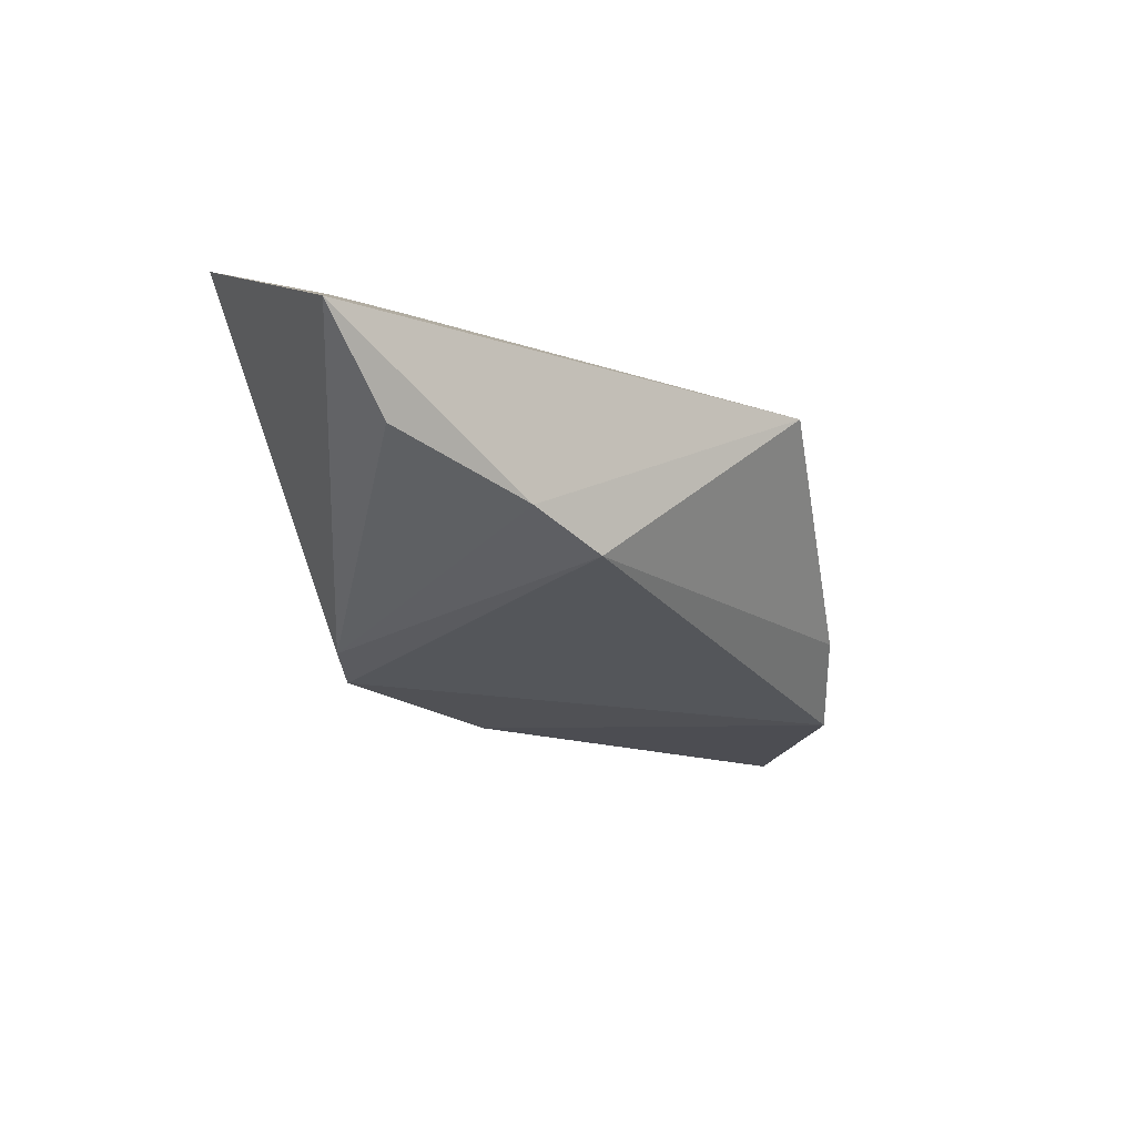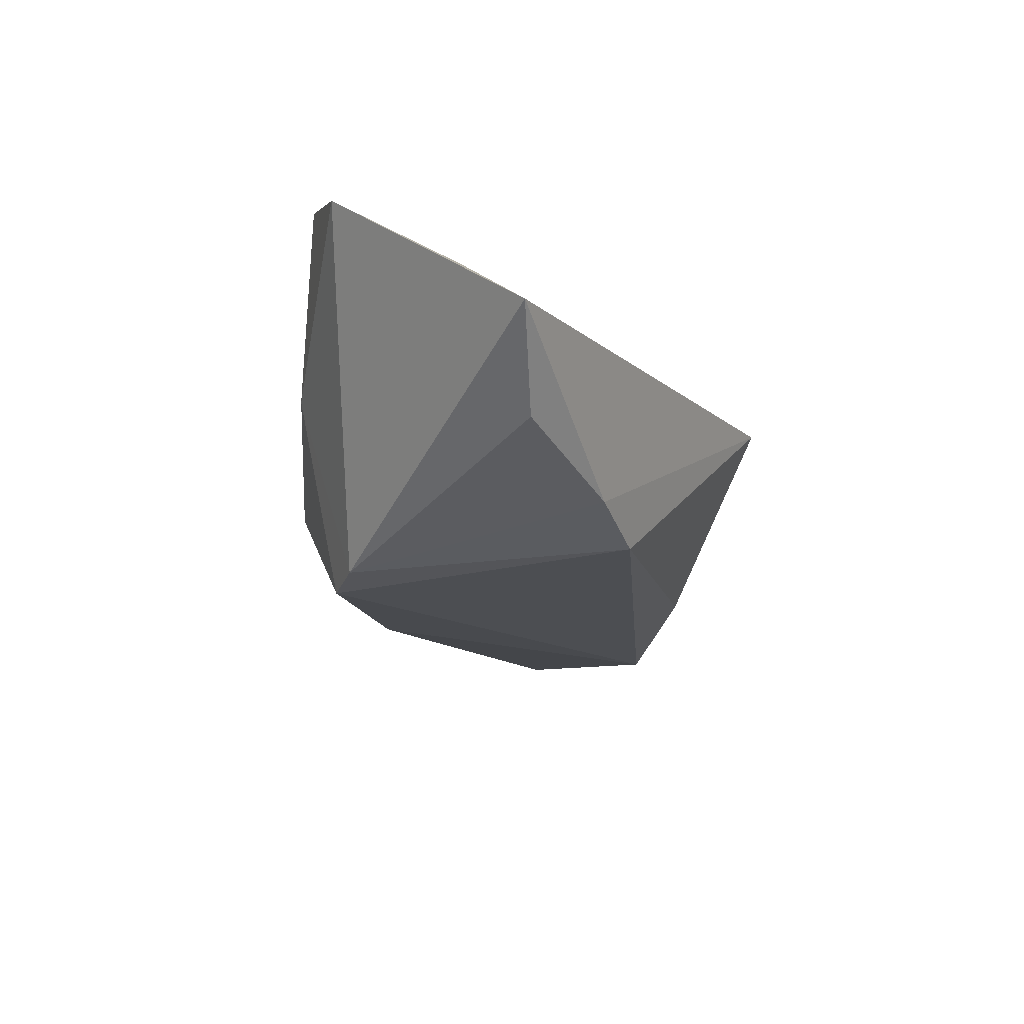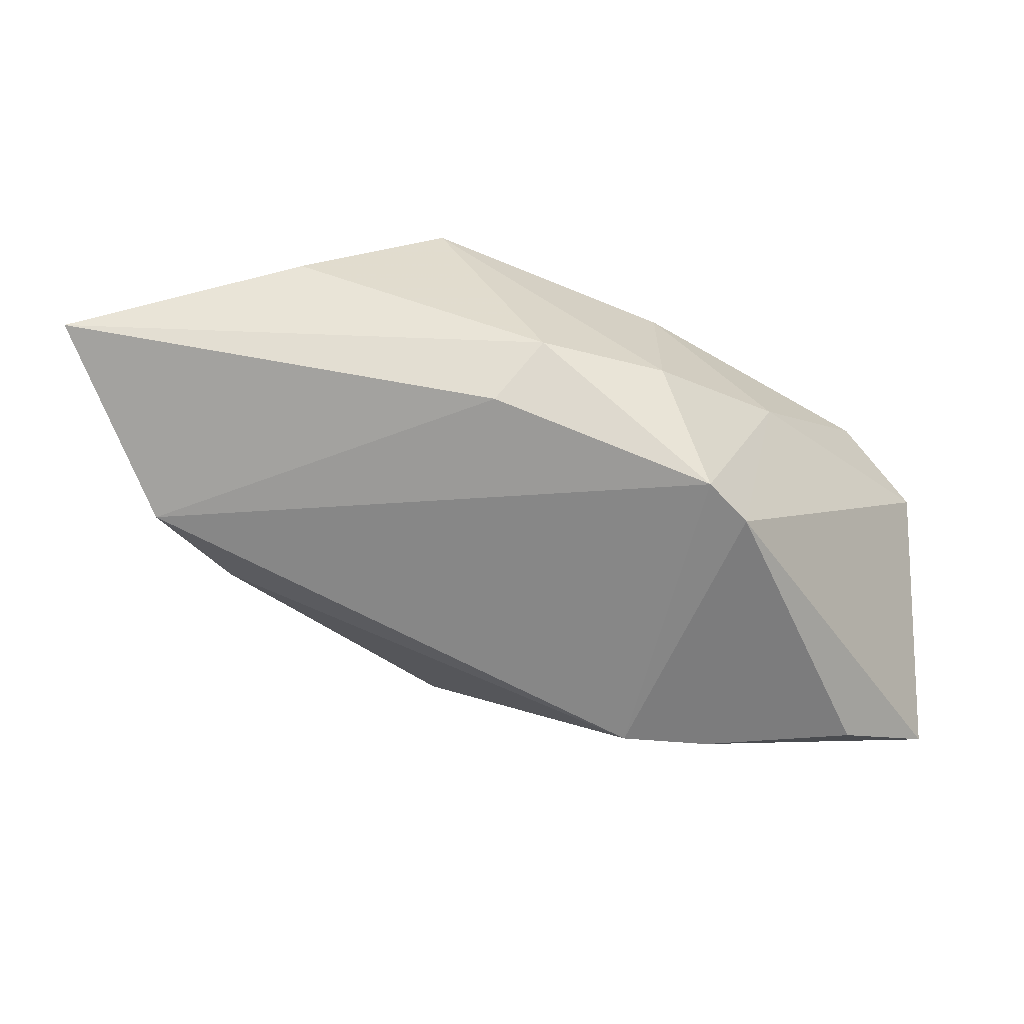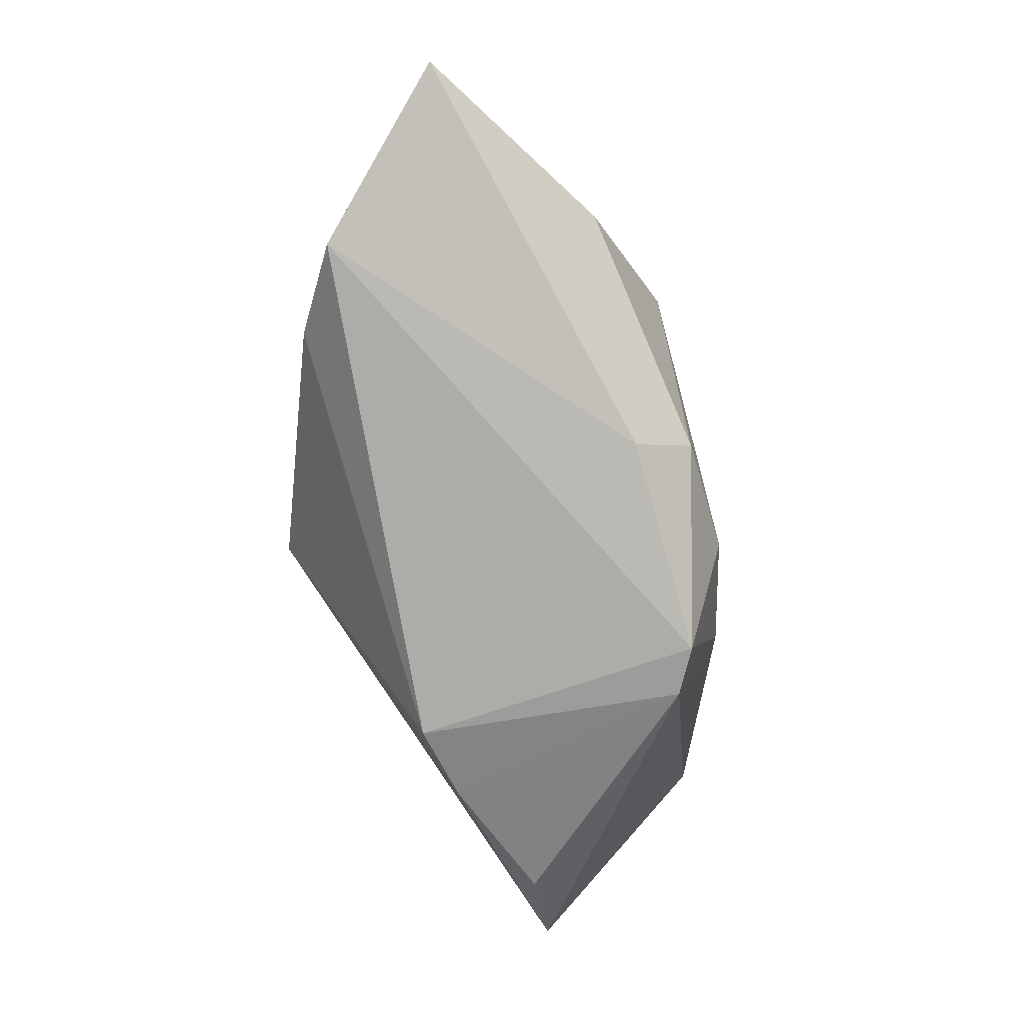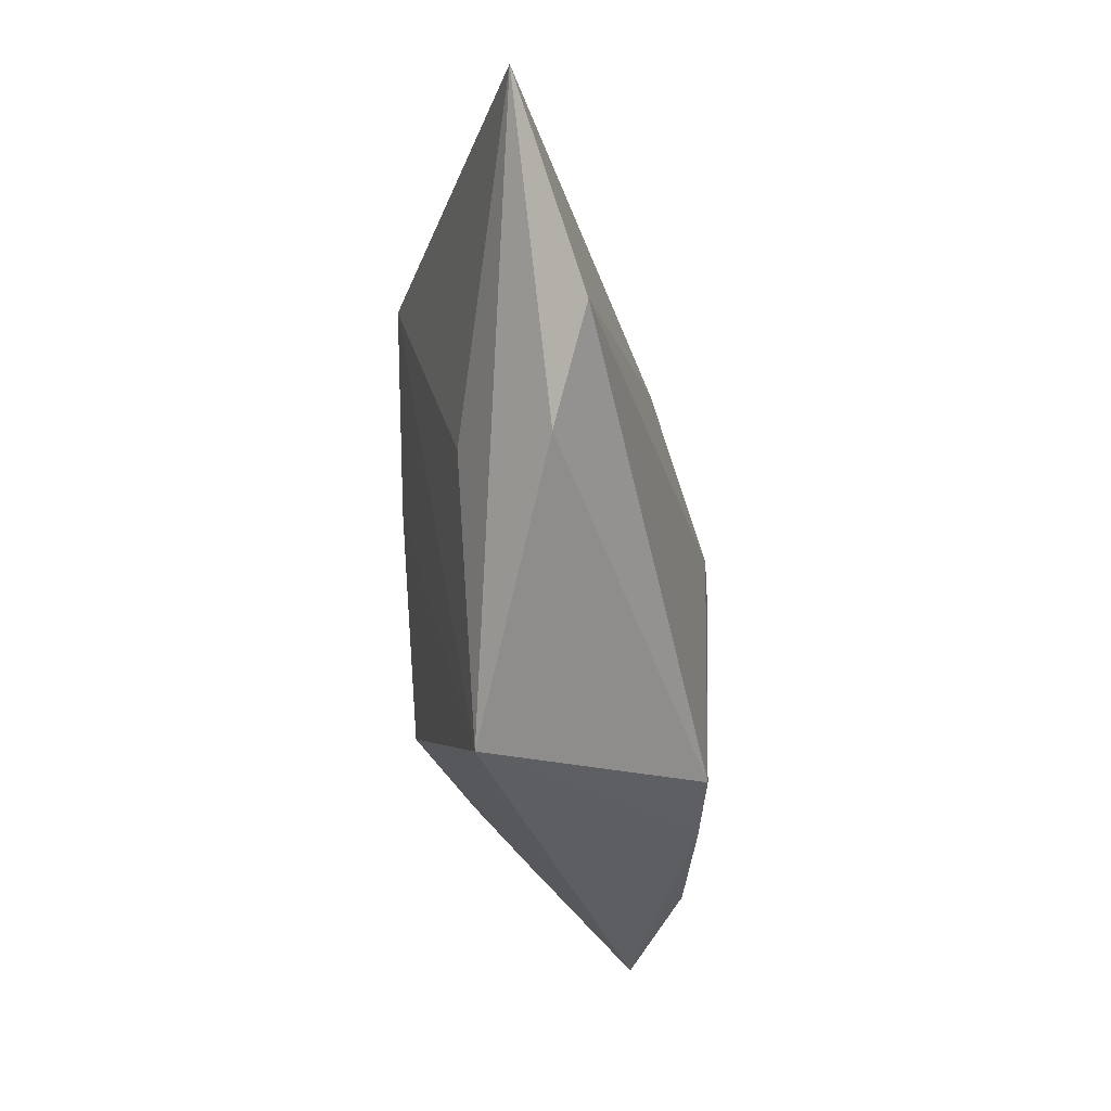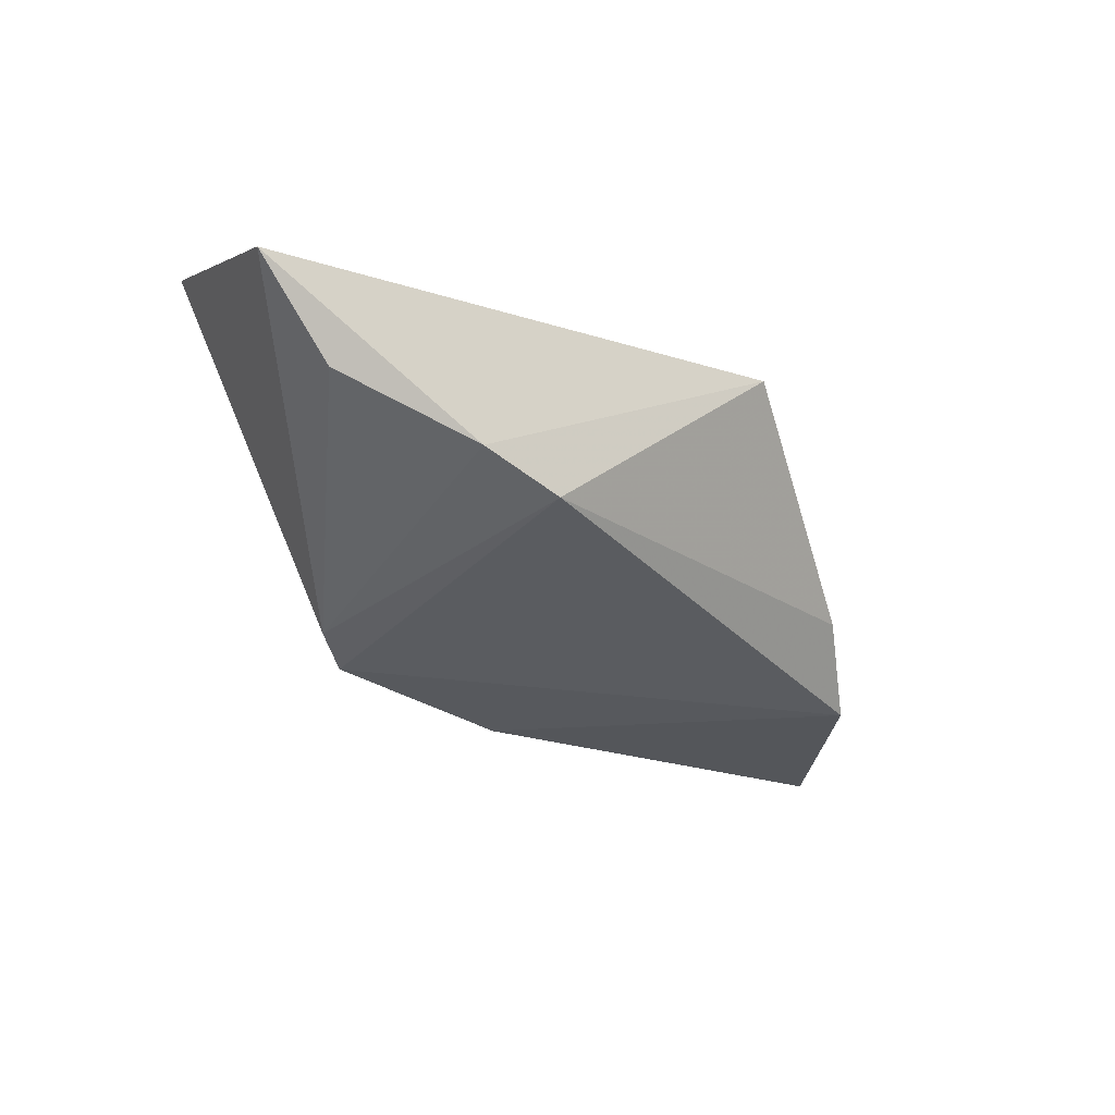
<metadata>
{"format":"obj","ext":"obj","renderer":"f3d","projection":"perspective","resolution":1024,"background":"white","views":[{"elev":-35.6,"azim":-37.3,"up":"+Z"},{"elev":-28.5,"azim":-61.2,"up":"+Z"},{"elev":26.9,"azim":177.0,"up":"+Y"},{"elev":-67.5,"azim":124.8,"up":"+Z"},{"elev":-32.0,"azim":91.6,"up":"+Y"},{"elev":-44.8,"azim":-30.1,"up":"+Z"}]}
</metadata>
<code>
v 0.03077 0.03015 0.006273
v -0.03842 -0.01779 0.003528
v -0.02536 0.01191 0.001936
v 0.01393 0.02952 0.01734
v 0.002971 0.02525 -0.007171
v -0.02356 -0.007259 0.01705
v -0.01112 0.02065 -0.00527
v 0.02979 -0.001207 0.008559
v -0.03421 -0.02398 -0.01532
v -0.01514 0.01253 -0.01894
v 0.01628 -0.02919 0.006992
v 0.04885 0.003146 -0.005333
v -0.03872 0.001975 0.01734
v -0.01225 0.01947 0.013
v -0.0005617 0.01091 0.01734
v 0.05854 0.02488 0.002122
v -0.04506 -0.02919 -0.008905
v 0.04092 -0.006842 -0.001607
v 0.008755 0.02054 -0.01212
v -0.0461 -0.005707 0.01136
v -0.01941 0.007861 -0.0192
v -0.01651 -0.02368 -0.01682
v -0.006436 -0.02195 -0.01769
f 2 20 17
f 17 11 2
f 17 20 21
f 8 11 16
f 6 15 13
f 11 15 6
f 13 20 6
f 20 2 6
f 6 2 11
f 13 15 4
f 4 8 16
f 4 15 11
f 11 8 4
f 13 4 14
f 17 21 9
f 23 21 10
f 10 12 23
f 13 14 3
f 3 20 13
f 3 21 20
f 10 21 3
f 19 5 16
f 10 5 19
f 16 12 19
f 19 12 10
f 1 4 16
f 16 5 1
f 1 5 4
f 22 9 21
f 21 23 22
f 17 9 22
f 22 11 17
f 22 23 11
f 11 23 18
f 18 23 12
f 16 11 18
f 18 12 16
f 7 3 14
f 7 5 10
f 10 3 7
f 7 14 4
f 4 5 7

</code>
